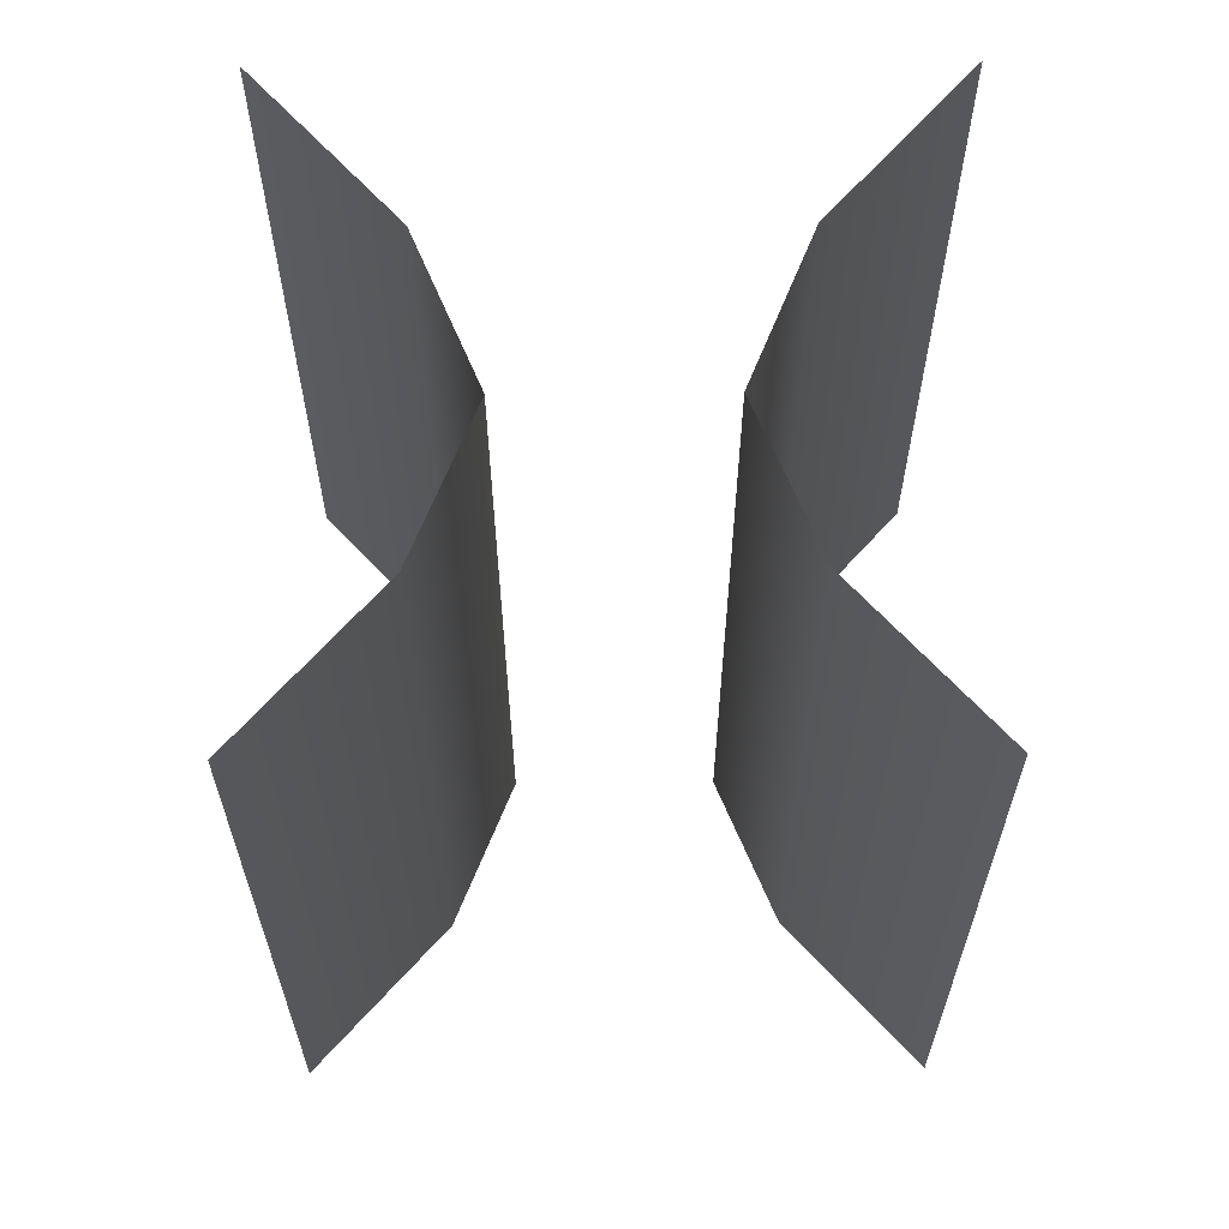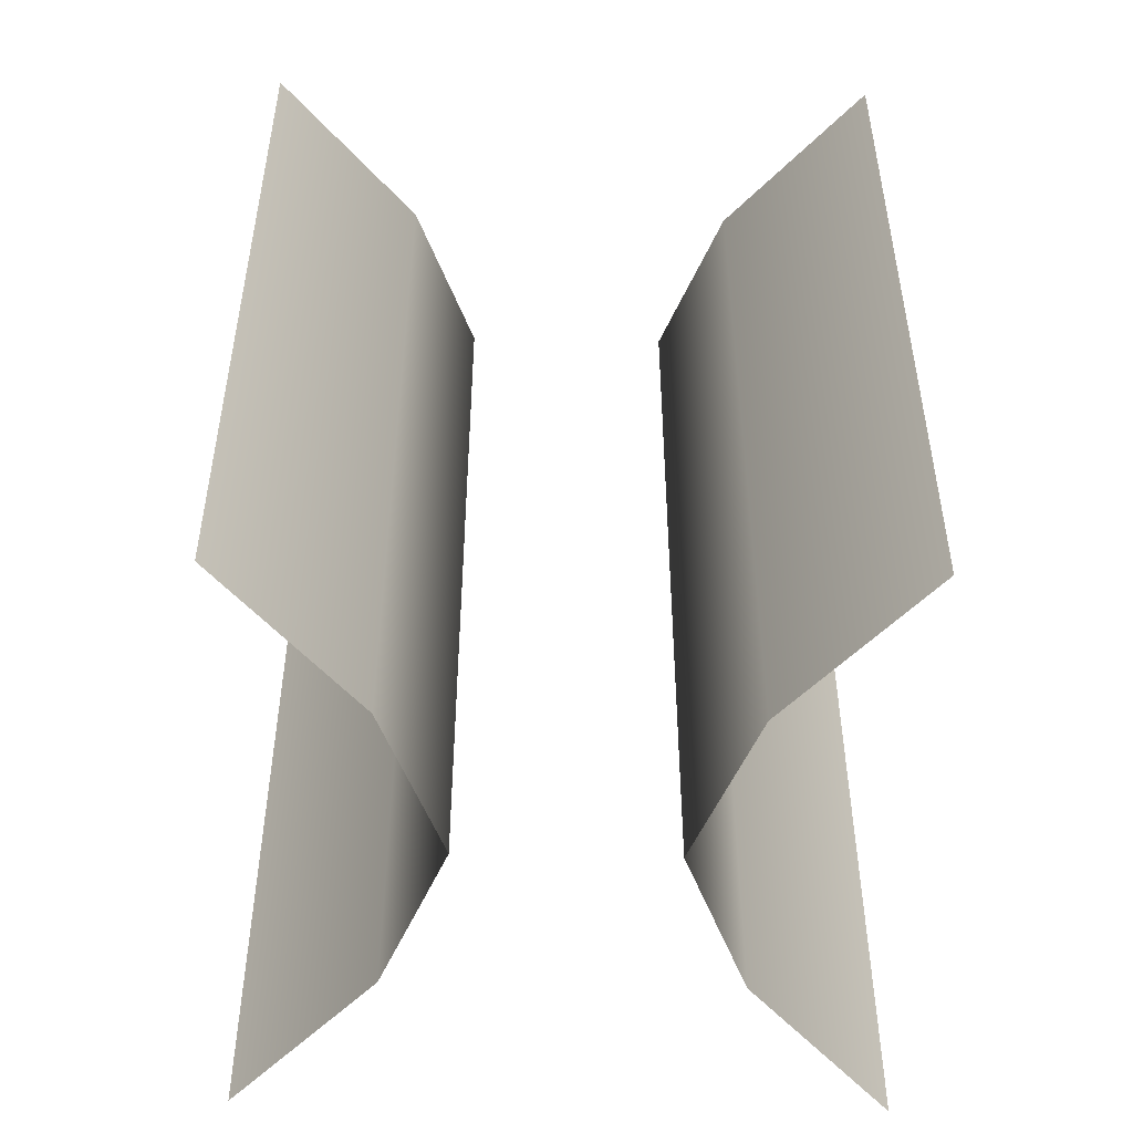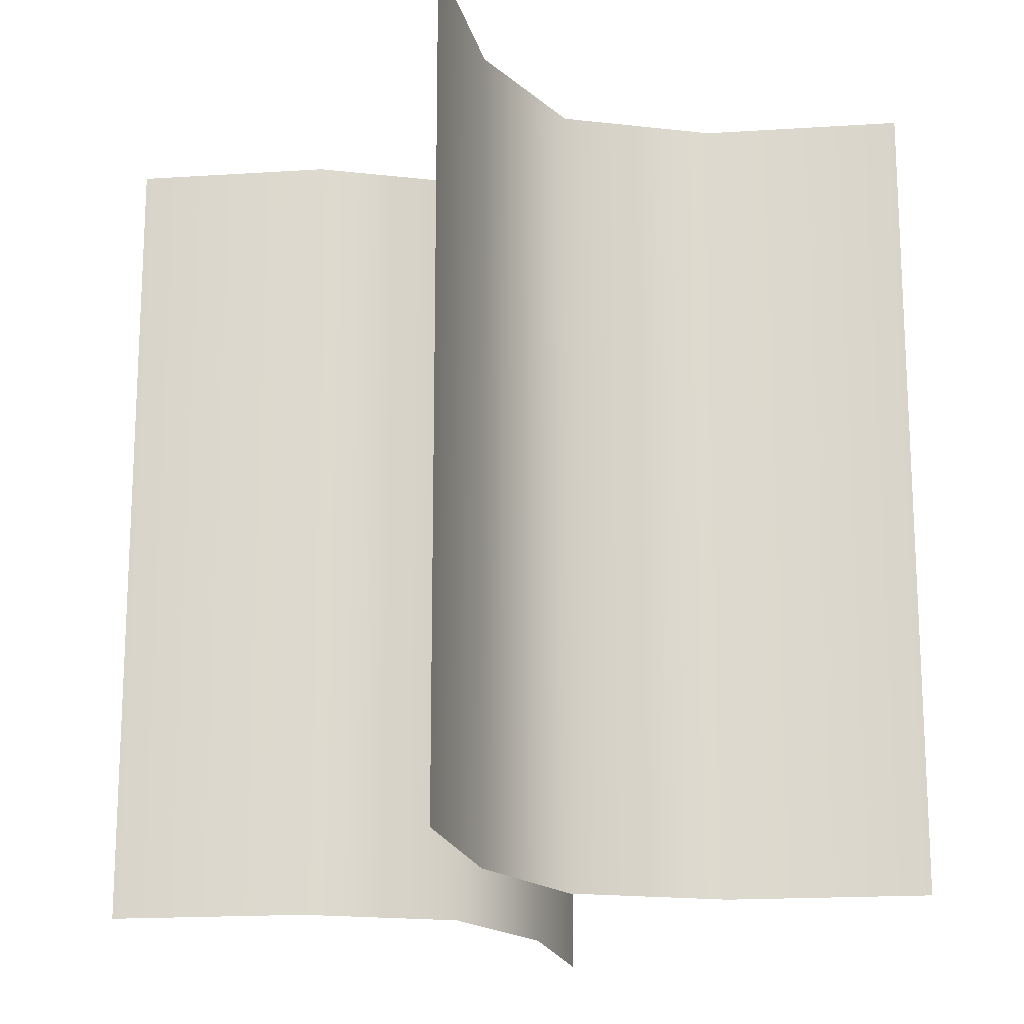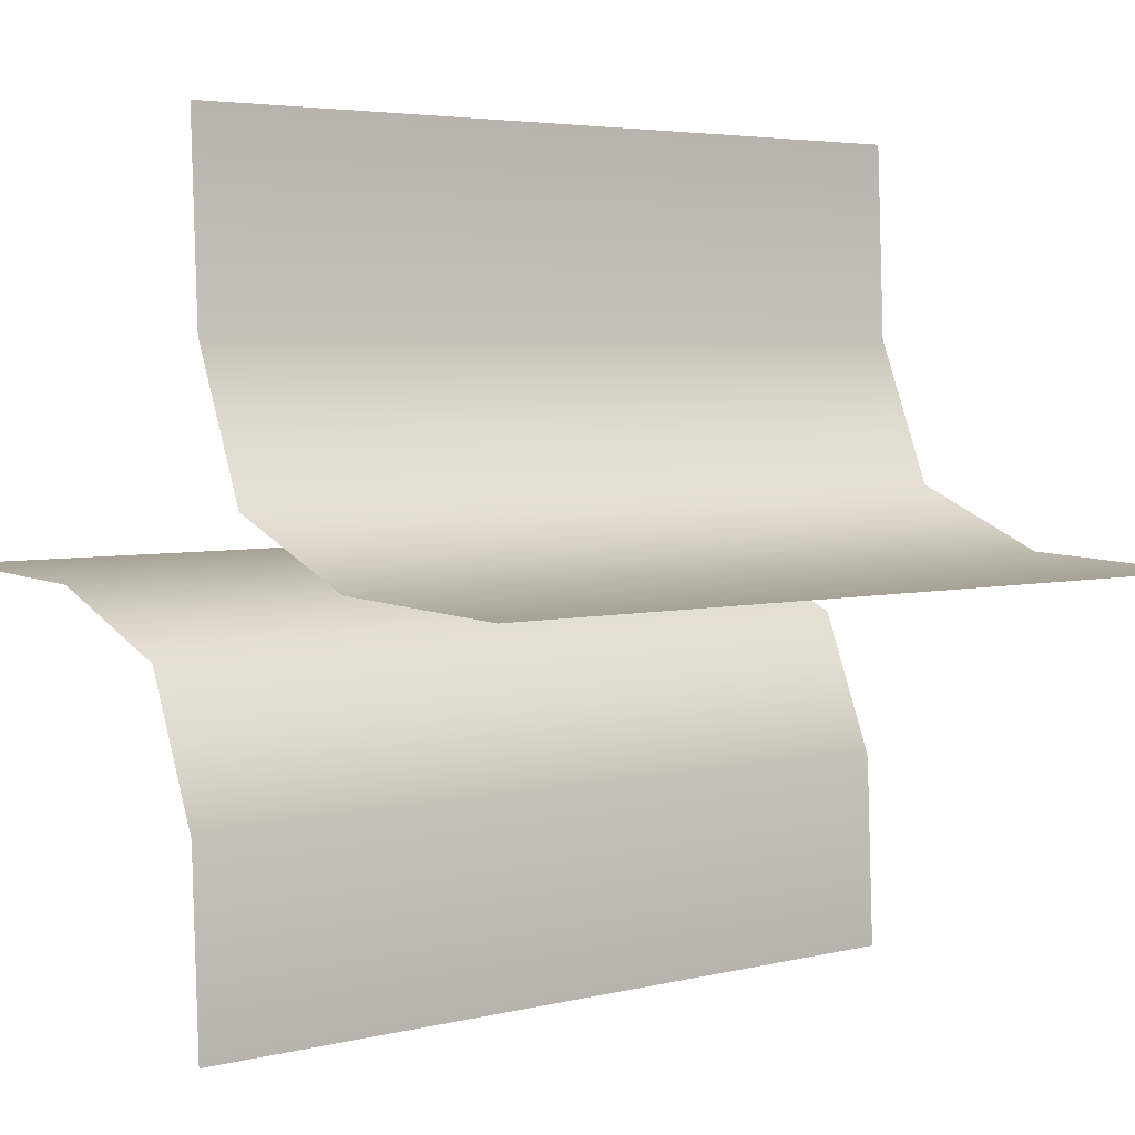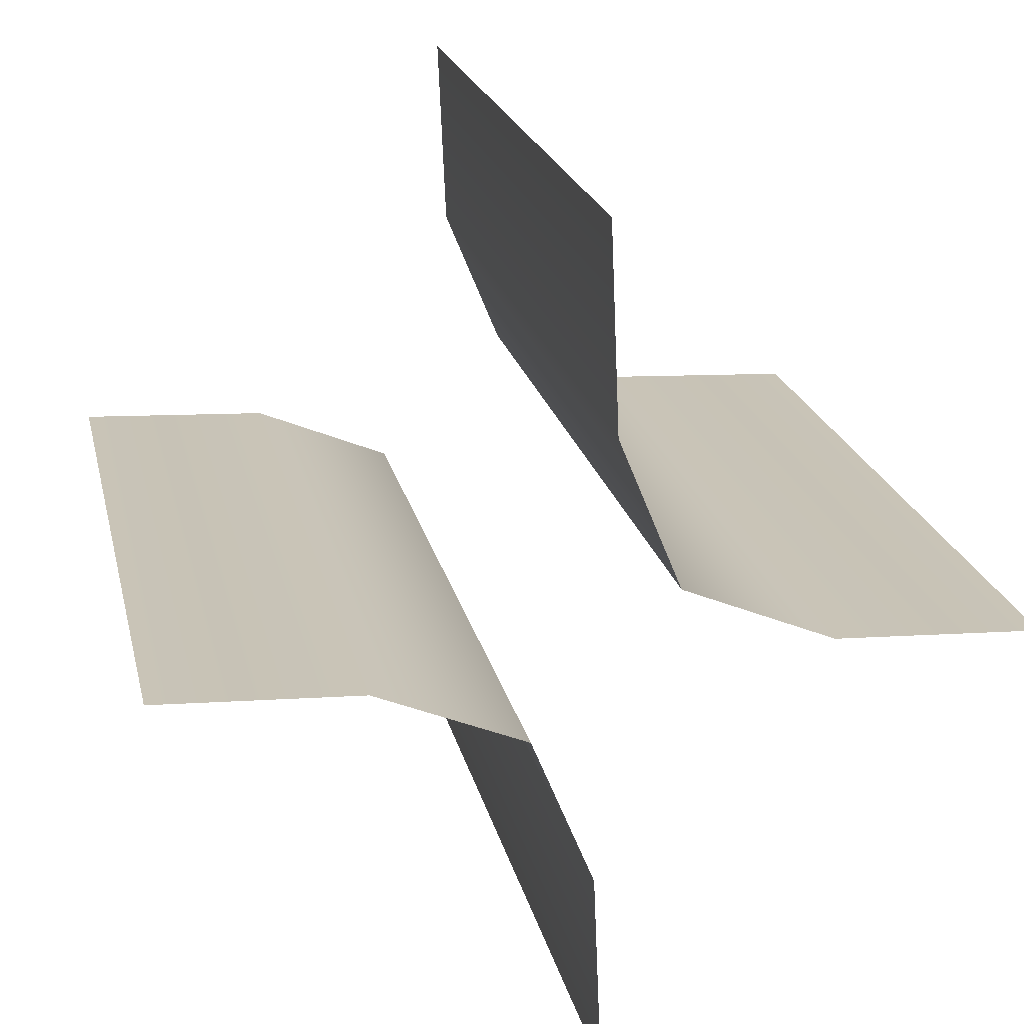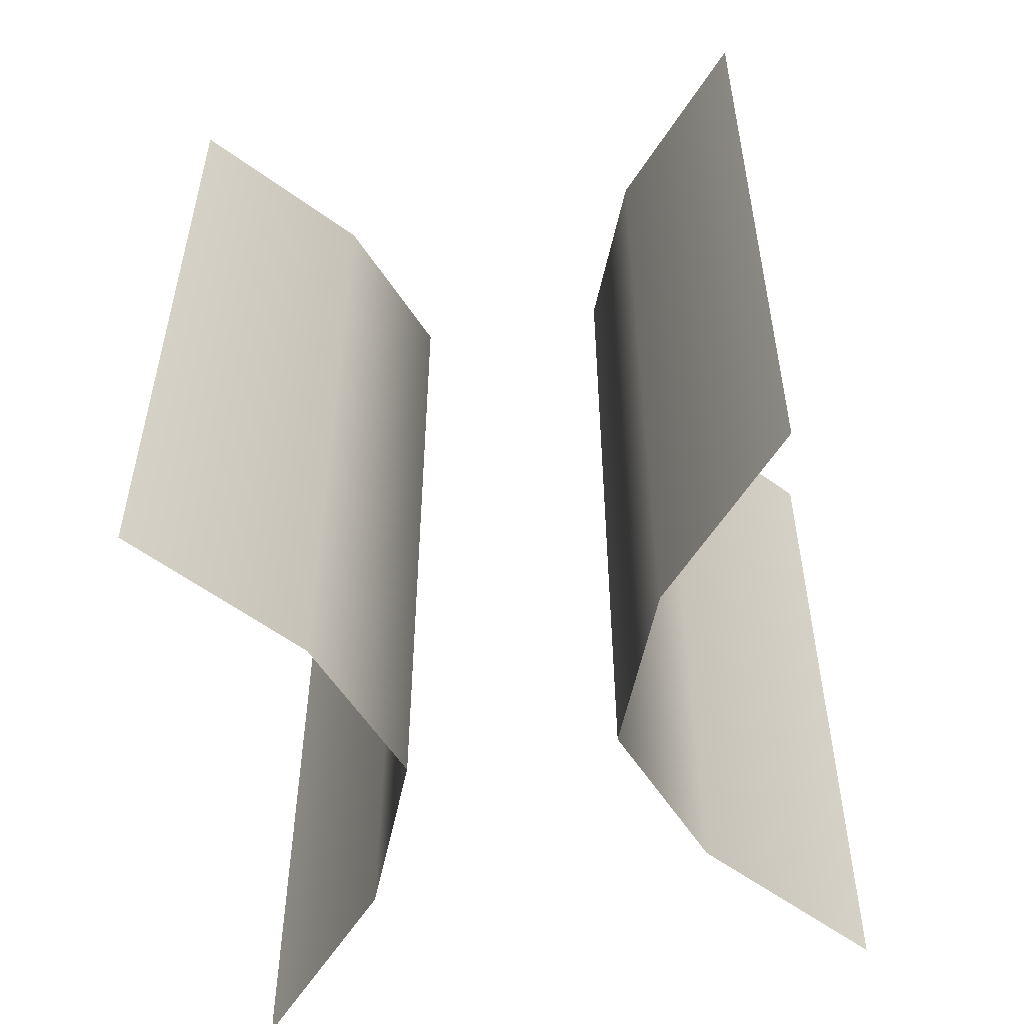
<metadata>
{"format":"obj","ext":"obj","renderer":"f3d","projection":"perspective","resolution":1024,"background":"white","views":[{"elev":66.3,"azim":-45.5,"up":"+Y"},{"elev":-54.6,"azim":-46.3,"up":"+Y"},{"elev":-18.0,"azim":9.7,"up":"+Y"},{"elev":4.1,"azim":50.1,"up":"+Z"},{"elev":20.1,"azim":-11.8,"up":"+Z"},{"elev":-57.7,"azim":145.3,"up":"+Y"}]}
</metadata>
<code>
o 13
v 0.1667 0 0.1667
v 0.1667 -1 0.1667
v 1 0 0
v 1 -1 0
v 0.1667 1 0.1667
v 1 1 0
v -1e-06 0 1
v -1e-06 -1 1
v -1e-06 1 1
v -0.1667 0 -0.1667
v -0.1667 -1 -0.1667
v -1 -0 -0
v -1 -1 -0
v -0.1667 1 -0.1667
v -1 1 -0
v -0 0 -1
v 0 -1 -1
v -0 1 -1
v 0.5208 0 0.02083
v 0.1667 -0.5 0.1667
v 0.5208 -1 0.02083
v 1 -0.5 0
v 0.02083 1 0.5208
v 0.5208 1 0.02083
v 0.1667 0.5 0.1667
v 1 0.5 0
v -1e-06 -0.5 1
v -1e-06 0.5 1
v 0.02083 0 0.5208
v 0.02083 -1 0.5208
v -0.5208 0 -0.02083
v -0.1667 -0.5 -0.1667
v -0.5208 -1 -0.02083
v -1 -0.5 -0
v -0.02083 1 -0.5208
v -0.5208 1 -0.02083
v -0.1667 0.5 -0.1667
v -1 0.5 -0
v 0 -0.5 -1
v -0 0.5 -1
v -0.02083 0 -0.5208
v -0.02083 -1 -0.5208
v 0.5208 -0.5 0.02083
v 0.02083 -0.5 0.5208
v 0.02083 0.5 0.5208
v 0.5208 0.5 0.02083
v -0.5208 -0.5 -0.02083
v -0.02083 -0.5 -0.5208
v -0.02083 0.5 -0.5208
v -0.5208 0.5 -0.02083
f 1 20 43 19
f 20 2 21 43
f 43 21 4 22
f 19 43 22 3
f 2 20 44 30
f 20 1 29 44
f 44 29 7 27
f 30 44 27 8
f 1 25 45 29
f 25 5 23 45
f 45 23 9 28
f 29 45 28 7
f 1 19 46 25
f 19 3 26 46
f 46 26 6 24
f 25 46 24 5
f 10 32 47 31
f 32 11 33 47
f 47 33 13 34
f 31 47 34 12
f 11 32 48 42
f 32 10 41 48
f 48 41 16 39
f 42 48 39 17
f 10 37 49 41
f 37 14 35 49
f 49 35 18 40
f 41 49 40 16
f 10 31 50 37
f 31 12 38 50
f 50 38 15 36
f 37 50 36 14

</code>
